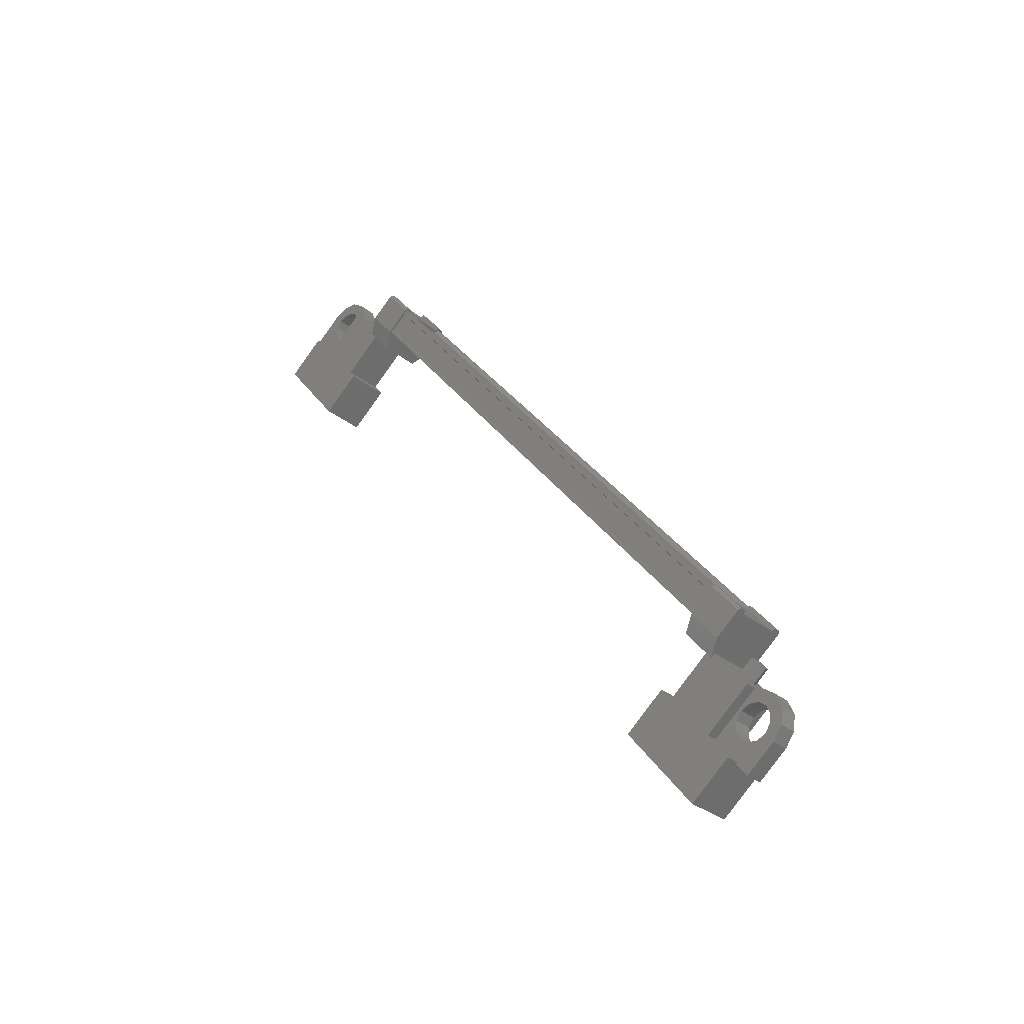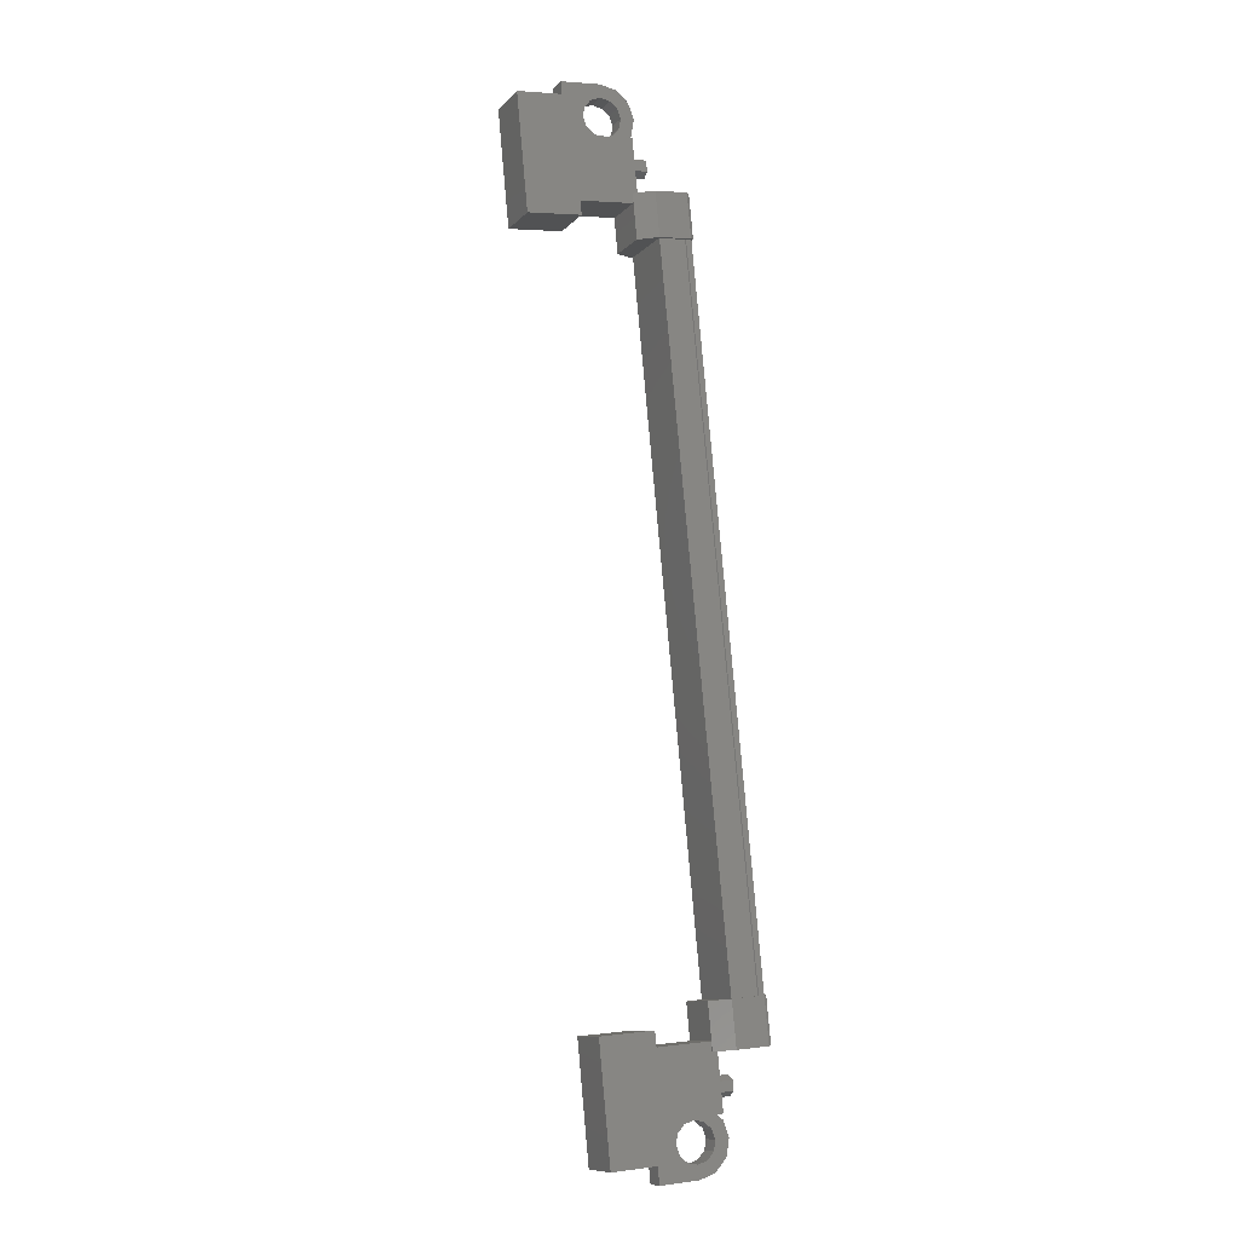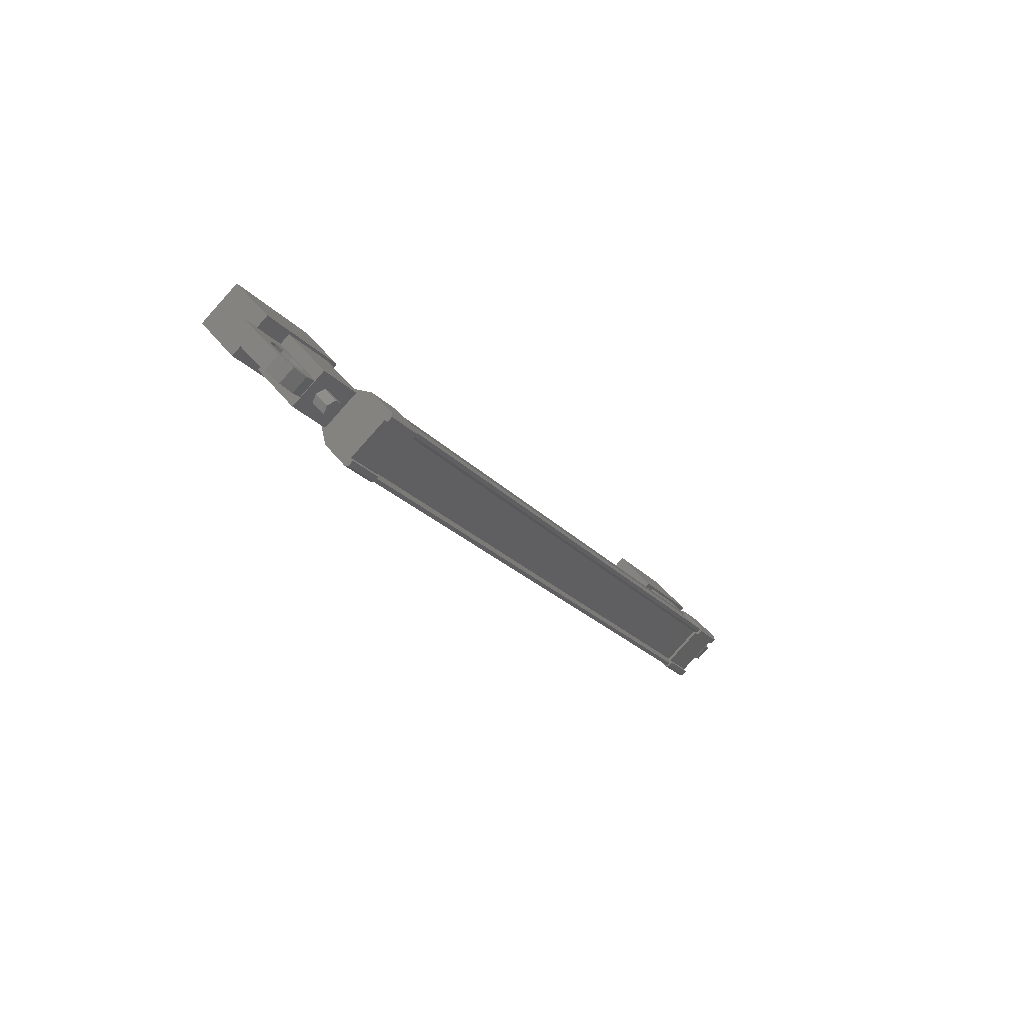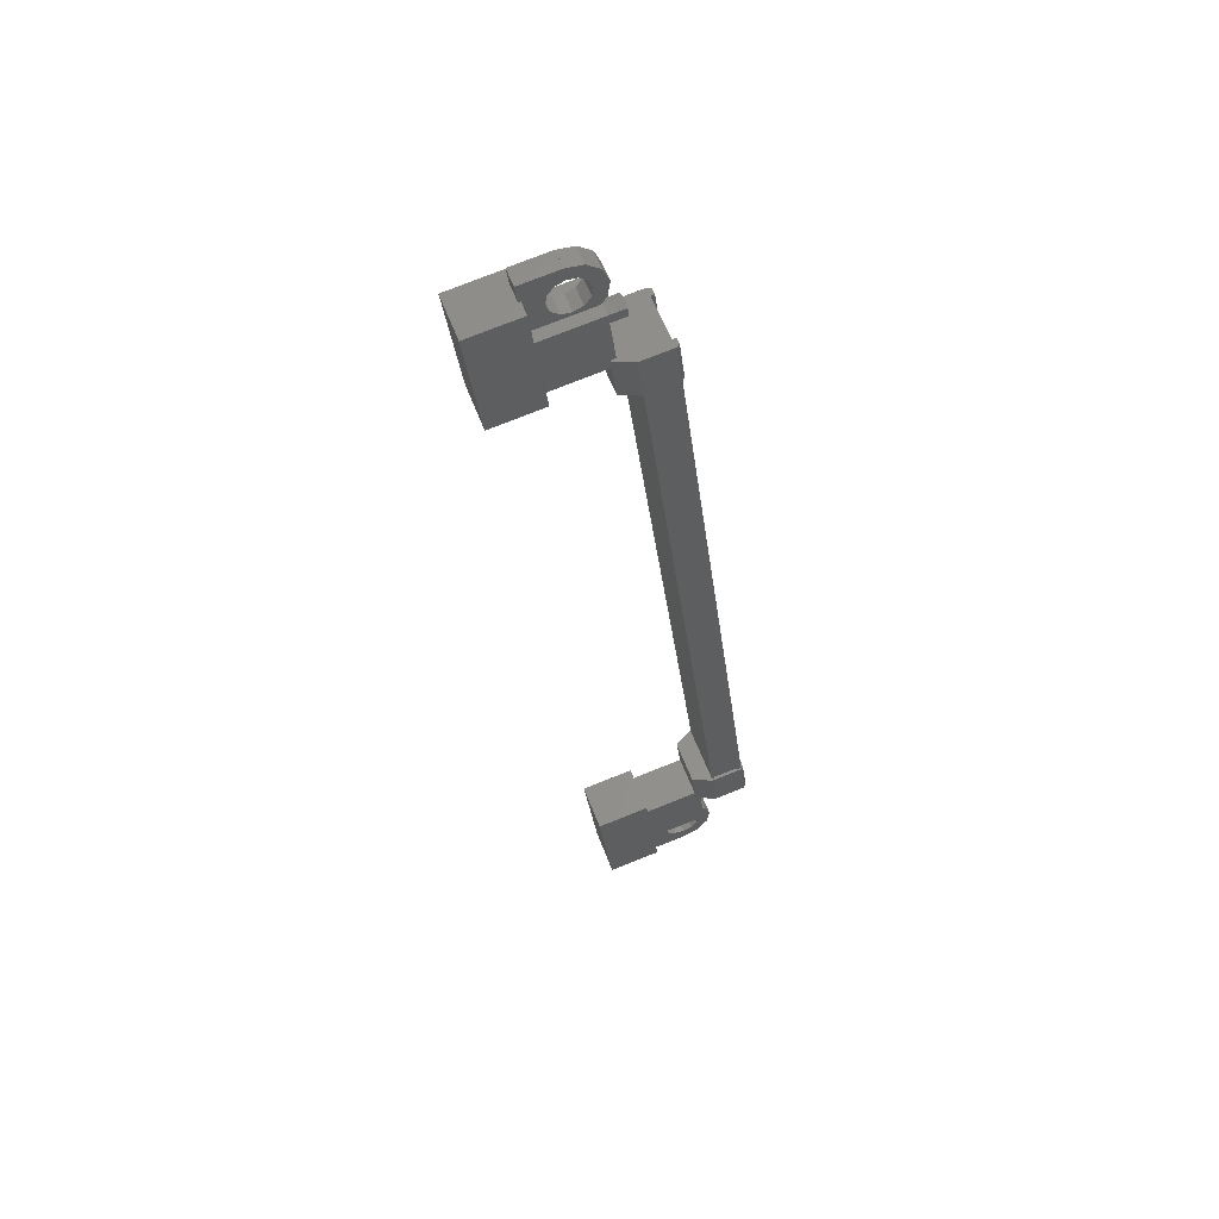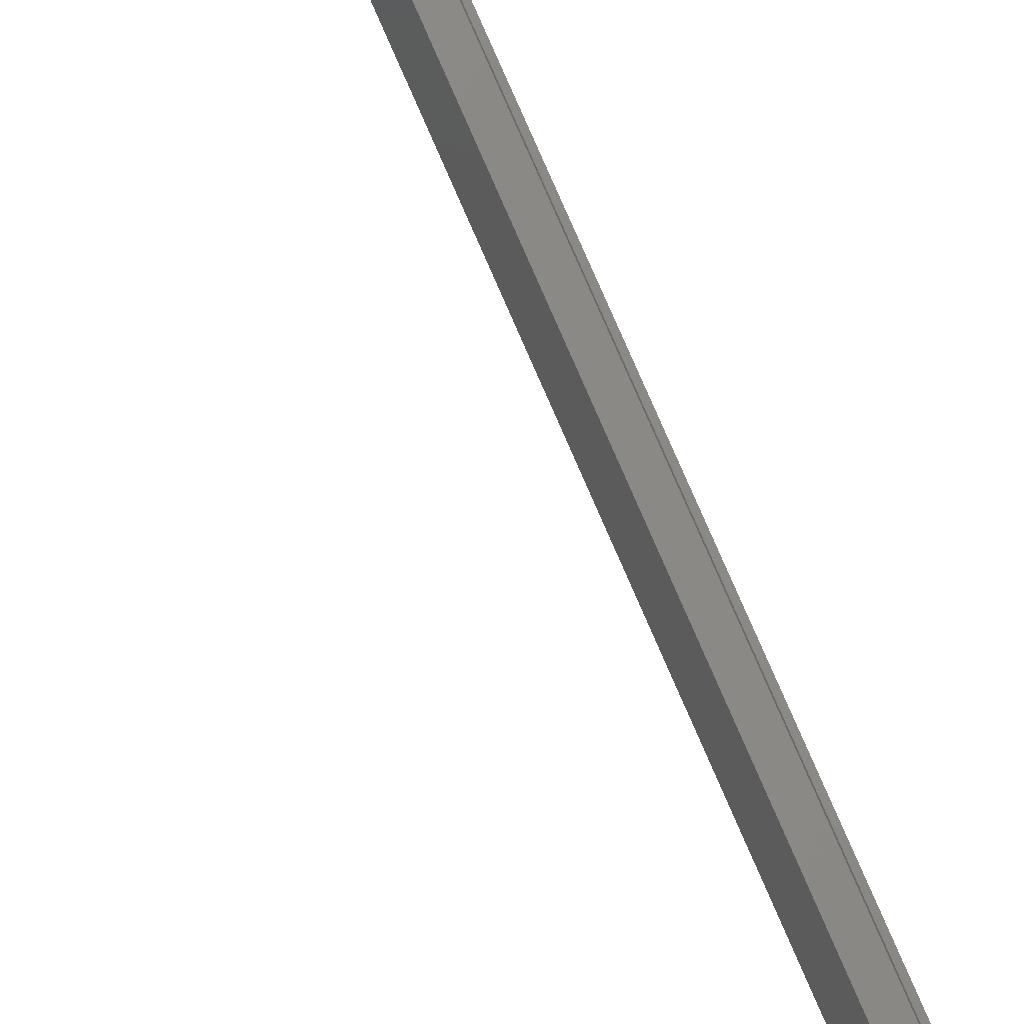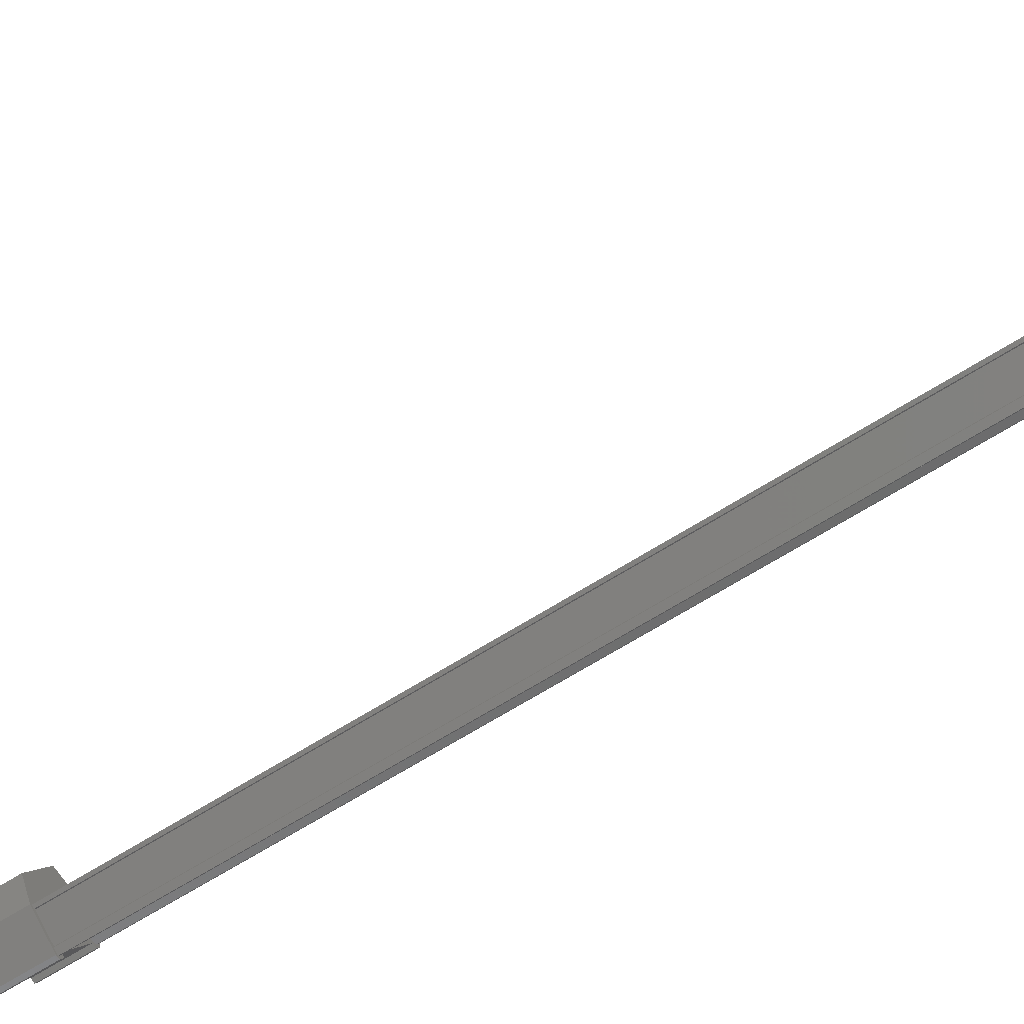
<metadata>
{"format":"stl","ext":"stl","renderer":"f3d","projection":"perspective","resolution":1024,"background":"white","views":[{"elev":-62.8,"azim":46.4,"up":"+Z"},{"elev":-34.7,"azim":-25.7,"up":"+Z"},{"elev":66.0,"azim":46.2,"up":"+Z"},{"elev":33.4,"azim":-22.2,"up":"+Z"},{"elev":58.6,"azim":-42.8,"up":"+Y"},{"elev":74.5,"azim":47.0,"up":"+Y"}]}
</metadata>
<code>
# stl→obj: 224 verts, 392 faces
v -100.1 -22.27 244.7
v -100.6 -22.22 244.6
v -100.1 -22.42 244.5
v -100.5 -22.37 244.4
v -99.99 -22.33 244.3
v -100.5 -22.28 244.2
v -99.95 -22.09 244.3
v -100.4 -22.03 244.1
v -99.99 -21.93 244.5
v -100.5 -21.88 244.3
v -100.1 -22.02 244.7
v -100.5 -21.97 244.6
v -106.5 -30.16 263.8
v -106 -30.21 263.9
v -106.6 -30.41 263.8
v -106.1 -30.46 263.9
v -106.6 -30.5 264
v -106.1 -30.55 264.1
v -106.7 -30.34 264.2
v -106.2 -30.4 264.3
v -106.6 -30.1 264.2
v -106.1 -30.15 264.3
v -106.6 -30 264
v -106.1 -30.06 264.1
v -106.1 -30.3 264.1
v -100 -22.18 244.5
v -102.4 -21.92 245.5
v -102.4 -23.08 245
v -101.6 -20.82 242.9
v -101.6 -21.98 242.4
v -102.9 -20.67 242.5
v -102.9 -21.83 242
v -103.7 -22.93 244.7
v -103.7 -21.77 245.2
v -109.8 -29.93 264.8
v -109.8 -31.09 264.4
v -108.5 -30.08 265.2
v -108.5 -31.23 264.7
v -107.7 -28.98 262.5
v -107.7 -30.13 262.1
v -109 -29.99 261.7
v -109 -28.83 262.2
v -99.66 -21.99 246.1
v -105.1 -29.3 263.5
v -99.66 -22.09 246
v -99.77 -22.15 246
v -104.8 -30.37 262.3
v -105.2 -30.84 263.2
v -104.9 -30.42 262.2
v -106 -30.75 263
v -100.4 -21.7 245.5
v -99.89 -22.22 246.8
v -99.57 -21.79 245.7
v -99.81 -22.28 246.8
v -105.2 -30.46 263
v -105.1 -30.55 262.9
v -99.66 -23.33 245.5
v -99.66 -23.44 245.5
v -105.8 -29.15 263.3
v -100.4 -21.94 245.9
v -105.8 -29.12 263.3
v -100.4 -21.9 245.9
v -105.9 -29.11 263.3
v -105.2 -29.31 263.9
v -105.2 -29.52 263.8
v -105.1 -29.37 263.9
v -105.1 -29.52 263.8
v -104.8 -28.95 262.9
v -99.57 -23.33 245.1
v -99.58 -23.1 245.2
v -99.49 -23.27 245.1
v -99.49 -23.13 245.2
v -99.81 -23.7 246.2
v -104.8 -30.22 262.3
v -104.9 -30.2 262.3
v -105.7 -30.33 262
v -99.77 -23.24 245.5
v -105.2 -29.37 263.4
v -100.7 -22.13 246.5
v -99.9 -22.43 246.7
v -99.81 -22.43 246.7
v -99.81 -22 246
v -105.2 -29.22 263.5
v -99.79 -21.97 246
v -105.2 -29.19 263.5
v -105.1 -29.2 263.5
v -100.3 -21.4 244.1
v -100.8 -23.04 245.1
v -100.3 -22.43 243.7
v -101.8 -22.27 243.3
v -101.8 -21.24 243.7
v -102.3 -22.87 244.7
v -102.3 -21.84 245.1
v -100.8 -22.01 245.5
v -106.7 -29.95 264.7
v -106.3 -29.34 263.3
v -108.2 -29.79 264.3
v -107.8 -29.18 262.9
v -108.2 -30.82 263.9
v -107.8 -30.21 262.4
v -106.3 -30.37 262.8
v -106.7 -30.98 264.3
v -100.5 -21.55 242.3
v -100.6 -21.68 242.6
v -100.6 -21.22 242.8
v -100.6 -21.39 242.6
v -100.5 -21.09 242.5
v -101.5 -20.99 242.3
v -101.5 -21.45 242.1
v -102 -21.61 243.8
v -102 -22.07 243.6
v -101 -22.18 243.8
v -101.1 -22 243.4
v -100.9 -22.05 243.5
v -107.6 -30.2 264.5
v -107.3 -30.07 264.2
v -108.2 -29.97 264
v -108.2 -30.43 263.8
v -108.7 -30.59 265.5
v -108.7 -31.05 265.3
v -107.7 -30.7 265.7
v -107.7 -31.16 265.5
v -107.7 -30.86 265.5
v -107.6 -31.03 265.2
v -107.6 -30.57 265.4
v -105.1 -30.65 262.9
v -105.2 -30.64 262.9
v -99.79 -23.42 245.4
v -105.2 -30.6 262.9
v -99.81 -23.39 245.5
v -105.8 -30.54 262.7
v -100.4 -23.32 245.3
v -105.8 -30.57 262.7
v -100.4 -23.35 245.3
v -105.9 -30.56 262.7
v -100.5 -23.35 245.3
v -100.5 -21.9 245.9
v -101.1 -21.54 243.6
v -101 -21.72 244
v -100.9 -21.59 243.7
v -100.6 -22.05 243.5
v -100.5 -22.18 243.8
v -100.4 -22 243.4
v -100.2 -22.1 243.7
v -100.3 -21.92 243.2
v -99.94 -21.95 243.3
v -100.3 -21.82 243
v -99.93 -21.79 242.9
v -100.4 -21.73 242.8
v -100.1 -21.64 242.5
v -100.9 -21.68 242.6
v -101.1 -21.73 242.8
v -101.2 -21.81 243
v -107.6 -30.66 264.3
v -107.3 -30.54 264
v -107.3 -30.66 264.3
v -107.3 -30.2 264.5
v -107.1 -30.25 264.6
v -106.9 -30.16 264.4
v -107 -30.34 264.9
v -106.7 -30.31 264.8
v -107 -30.44 265.1
v -106.7 -30.48 265.2
v -107.1 -30.52 265.3
v -106.9 -30.62 265.5
v -107.4 -30.57 265.4
v -107.3 -30.7 265.7
v -107.8 -30.52 265.3
v -108 -30.43 265.1
v -108 -30.33 264.8
v -106.5 -30.47 263
v -106.2 -30.04 262
v -106.2 -28.97 262.4
v -106.5 -29.4 263.4
v -106 -29.22 263.7
v -105.7 -28.79 262.6
v -104.9 -29.1 262.8
v -105.2 -30.62 263.3
v -105.1 -30.65 263.4
v -105.1 -30.79 263.3
v -104.9 -28.88 262.9
v -104.8 -29.1 262.8
v -100.8 -21.88 245.3
v -101.2 -22.31 246.3
v -101.2 -23.38 245.9
v -100.8 -22.95 244.9
v -100.4 -23.24 244.9
v -100.7 -23.66 245.9
v -99.9 -23.53 246.2
v -99.58 -22.01 245.6
v -99.49 -22 245.7
v -99.49 -21.86 245.7
v -99.89 -23.75 246.1
v -99.81 -23.55 246.2
v -107.1 -30.71 264.5
v -106.9 -30.62 264.2
v -107 -30.8 264.7
v -106.7 -30.77 264.6
v -107 -30.9 264.9
v -106.7 -30.94 265
v -107.1 -30.99 265.1
v -106.9 -31.08 265.3
v -107.4 -31.03 265.2
v -107.3 -31.16 265.5
v -107.8 -30.98 265.1
v -108 -30.89 264.9
v -108 -30.79 264.7
v -100.6 -21.59 243.7
v -100.5 -21.72 244
v -100.4 -21.54 243.6
v -100.2 -21.64 243.8
v -100.3 -21.46 243.4
v -99.94 -21.49 243.5
v -100.3 -21.36 243.2
v -99.93 -21.32 243.1
v -100.4 -21.27 243
v -100.1 -21.18 242.7
v -100.9 -21.22 242.8
v -101.1 -21.27 242.9
v -101.2 -21.35 243.2
v -107.8 -30.25 264.6
v -101.2 -21.45 243.4
v -101.2 -21.91 243.2
v -107.8 -30.71 264.4
f 1 2 3
f 3 2 4
f 4 5 3
f 6 5 4
f 7 5 6
f 6 8 7
f 7 8 9
f 9 8 10
f 10 11 9
f 12 11 10
f 1 11 12
f 12 2 1
f 13 14 15
f 15 14 16
f 16 17 15
f 18 17 16
f 19 17 18
f 18 20 19
f 19 20 21
f 21 20 22
f 22 23 21
f 24 23 22
f 13 23 24
f 24 14 13
f 18 16 25
f 25 16 14
f 14 24 25
f 11 1 26
f 26 1 3
f 3 5 26
f 5 7 26
f 26 7 9
f 9 11 26
f 24 22 25
f 25 22 20
f 20 18 25
f 27 28 29
f 29 28 30
f 30 31 29
f 32 31 30
f 33 31 32
f 32 28 33
f 33 28 34
f 34 28 27
f 27 31 34
f 29 31 27
f 35 36 37
f 37 36 38
f 38 39 37
f 40 39 38
f 41 39 40
f 40 36 41
f 41 36 42
f 42 36 35
f 35 39 42
f 37 39 35
f 40 38 36
f 30 28 32
f 41 42 39
f 33 34 31
f 43 44 45
f 45 44 46
f 47 48 49
f 49 48 50
f 51 52 53
f 53 52 54
f 55 56 57
f 57 56 58
f 59 60 61
f 61 60 62
f 62 63 61
f 64 65 66
f 66 65 67
f 67 68 66
f 69 70 71
f 71 70 72
f 72 73 71
f 74 47 75
f 75 47 49
f 49 76 75
f 50 76 49
f 57 77 55
f 55 77 46
f 46 78 55
f 44 78 46
f 51 79 52
f 52 79 80
f 80 54 52
f 81 54 80
f 82 83 84
f 84 83 85
f 85 43 84
f 86 43 85
f 44 43 86
f 87 88 89
f 89 88 90
f 90 91 89
f 92 91 90
f 93 91 92
f 92 88 93
f 93 88 94
f 94 88 87
f 87 91 94
f 89 91 87
f 95 96 97
f 97 96 98
f 98 99 97
f 100 99 98
f 101 99 100
f 100 96 101
f 101 96 102
f 102 96 95
f 95 99 102
f 97 99 95
f 103 104 105
f 105 104 106
f 106 107 105
f 103 107 106
f 108 107 103
f 103 109 108
f 108 109 110
f 110 109 111
f 111 112 110
f 113 112 111
f 114 112 113
f 115 116 117
f 117 116 118
f 118 119 117
f 120 119 118
f 121 119 120
f 120 122 121
f 121 122 123
f 123 122 124
f 124 125 123
f 121 125 124
f 123 125 121
f 56 126 58
f 58 126 127
f 127 128 58
f 129 128 127
f 130 128 129
f 129 131 130
f 130 131 132
f 132 131 133
f 133 134 132
f 135 134 133
f 136 134 135
f 135 63 136
f 136 63 137
f 137 63 62
f 138 110 139
f 139 110 112
f 112 140 139
f 114 140 112
f 112 140 114
f 114 141 112
f 112 141 142
f 142 141 143
f 143 144 142
f 145 144 143
f 146 144 145
f 145 147 146
f 146 147 148
f 148 147 149
f 149 150 148
f 104 150 149
f 103 150 104
f 104 151 103
f 103 151 109
f 109 151 152
f 152 153 109
f 154 118 155
f 155 118 116
f 116 156 155
f 157 156 116
f 116 156 157
f 157 158 116
f 116 158 159
f 159 158 160
f 160 161 159
f 162 161 160
f 163 161 162
f 162 164 163
f 163 164 165
f 165 164 166
f 166 167 165
f 125 167 166
f 121 167 125
f 125 168 121
f 121 168 119
f 119 168 169
f 169 170 119
f 50 171 76
f 76 171 172
f 172 173 76
f 171 173 172
f 174 173 171
f 171 175 174
f 174 175 173
f 173 175 176
f 176 76 173
f 177 76 176
f 75 76 177
f 177 178 75
f 75 178 74
f 74 178 179
f 179 47 74
f 180 47 179
f 48 47 180
f 180 178 48
f 48 178 50
f 50 178 65
f 65 175 50
f 64 175 65
f 176 175 64
f 64 181 176
f 176 181 177
f 177 181 68
f 68 182 177
f 67 182 68
f 177 182 67
f 67 65 177
f 177 65 178
f 51 183 79
f 79 183 184
f 184 185 79
f 183 185 184
f 186 185 183
f 183 187 186
f 186 187 185
f 185 187 188
f 188 79 185
f 189 79 188
f 80 79 189
f 189 190 80
f 80 190 81
f 81 190 191
f 191 54 81
f 192 54 191
f 53 54 192
f 192 190 53
f 53 190 51
f 51 190 70
f 70 187 51
f 69 187 70
f 188 187 69
f 69 193 188
f 188 193 189
f 189 193 73
f 73 194 189
f 72 194 73
f 189 194 72
f 72 70 189
f 189 70 190
f 156 155 195
f 195 155 196
f 196 197 195
f 198 197 196
f 199 197 198
f 198 200 199
f 199 200 201
f 201 200 202
f 202 203 201
f 204 203 202
f 124 203 204
f 204 122 124
f 124 122 205
f 205 122 120
f 120 206 205
f 207 206 120
f 140 139 208
f 208 139 209
f 209 210 208
f 211 210 209
f 212 210 211
f 211 213 212
f 212 213 214
f 214 213 215
f 215 216 214
f 217 216 215
f 105 216 217
f 217 107 105
f 105 107 218
f 218 107 108
f 108 219 218
f 220 219 108
f 119 170 117
f 117 170 221
f 221 115 117
f 138 222 110
f 110 222 220
f 220 108 110
f 109 153 111
f 111 153 223
f 223 113 111
f 154 224 118
f 118 224 207
f 207 120 118
f 69 71 193
f 193 71 73
f 59 83 60
f 60 83 82
f 68 181 66
f 66 181 64
f 104 103 106
f 51 187 183
f 139 140 138
f 157 116 115
f 103 105 107
f 101 102 99
f 93 94 91
f 121 124 122
f 180 179 178
f 140 112 139
f 50 175 171
f 192 191 190
f 88 92 90
f 100 98 96
f 156 116 155
f 155 156 154
f 224 115 221
f 224 221 207
f 207 221 170
f 170 206 207
f 169 206 170
f 205 206 169
f 169 168 205
f 205 168 124
f 104 105 151
f 151 105 218
f 218 152 151
f 219 152 218
f 153 152 219
f 219 220 153
f 153 220 223
f 223 220 222
f 222 113 223
f 155 116 196
f 196 116 159
f 159 198 196
f 161 198 159
f 200 198 161
f 161 163 200
f 200 163 202
f 202 163 165
f 165 204 202
f 167 204 165
f 122 204 167
f 167 121 122
f 103 107 150
f 150 107 217
f 217 148 150
f 215 148 217
f 146 148 215
f 215 213 146
f 146 213 144
f 144 213 211
f 211 142 144
f 209 142 211
f 112 142 209
f 209 139 112
f 222 138 113
f 113 138 140
f 140 114 113
f 208 114 140
f 141 114 208
f 208 210 141
f 141 210 143
f 143 210 212
f 212 145 143
f 214 145 212
f 147 145 214
f 214 216 147
f 147 216 149
f 149 216 105
f 105 104 149
f 224 154 115
f 115 154 156
f 156 157 115
f 195 157 156
f 158 157 195
f 195 197 158
f 158 197 160
f 160 197 199
f 199 162 160
f 201 162 199
f 164 162 201
f 201 203 164
f 164 203 166
f 166 203 124
f 124 125 166
f 168 125 124

</code>
